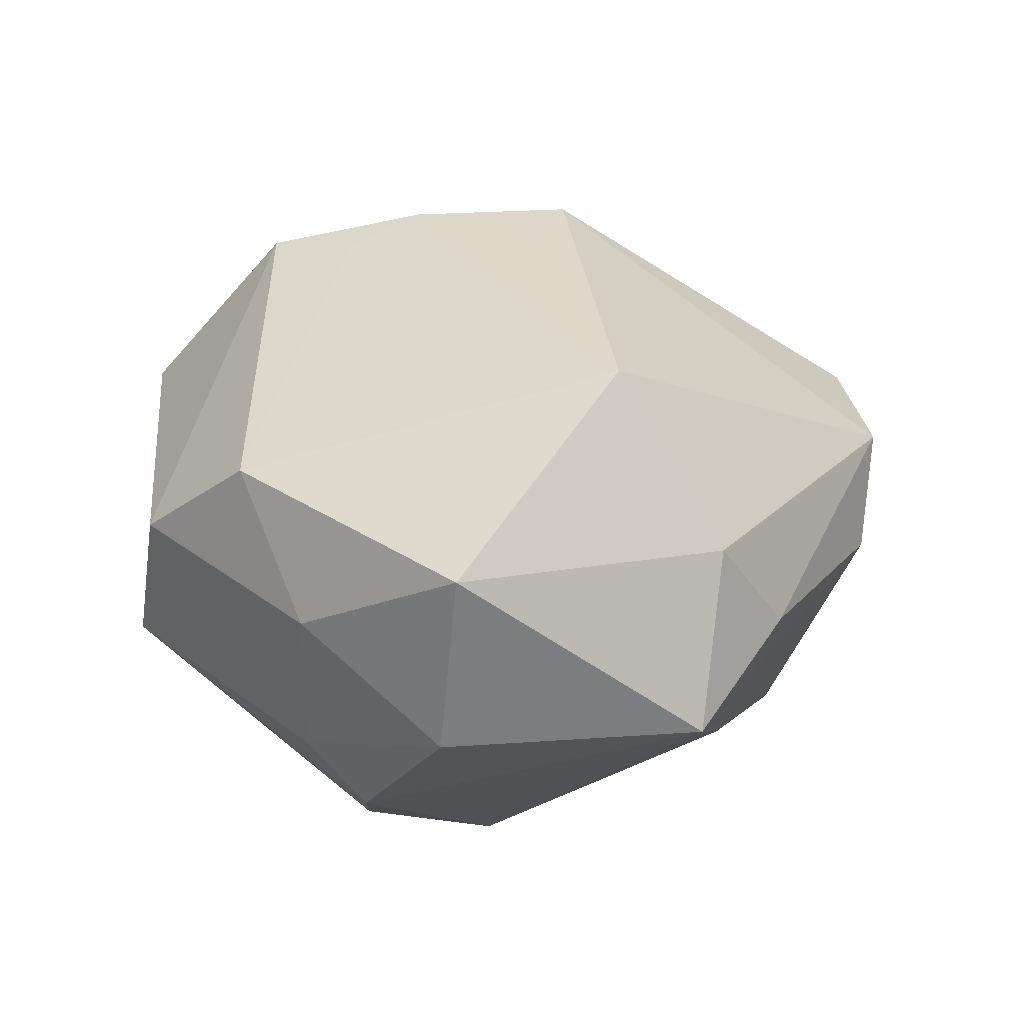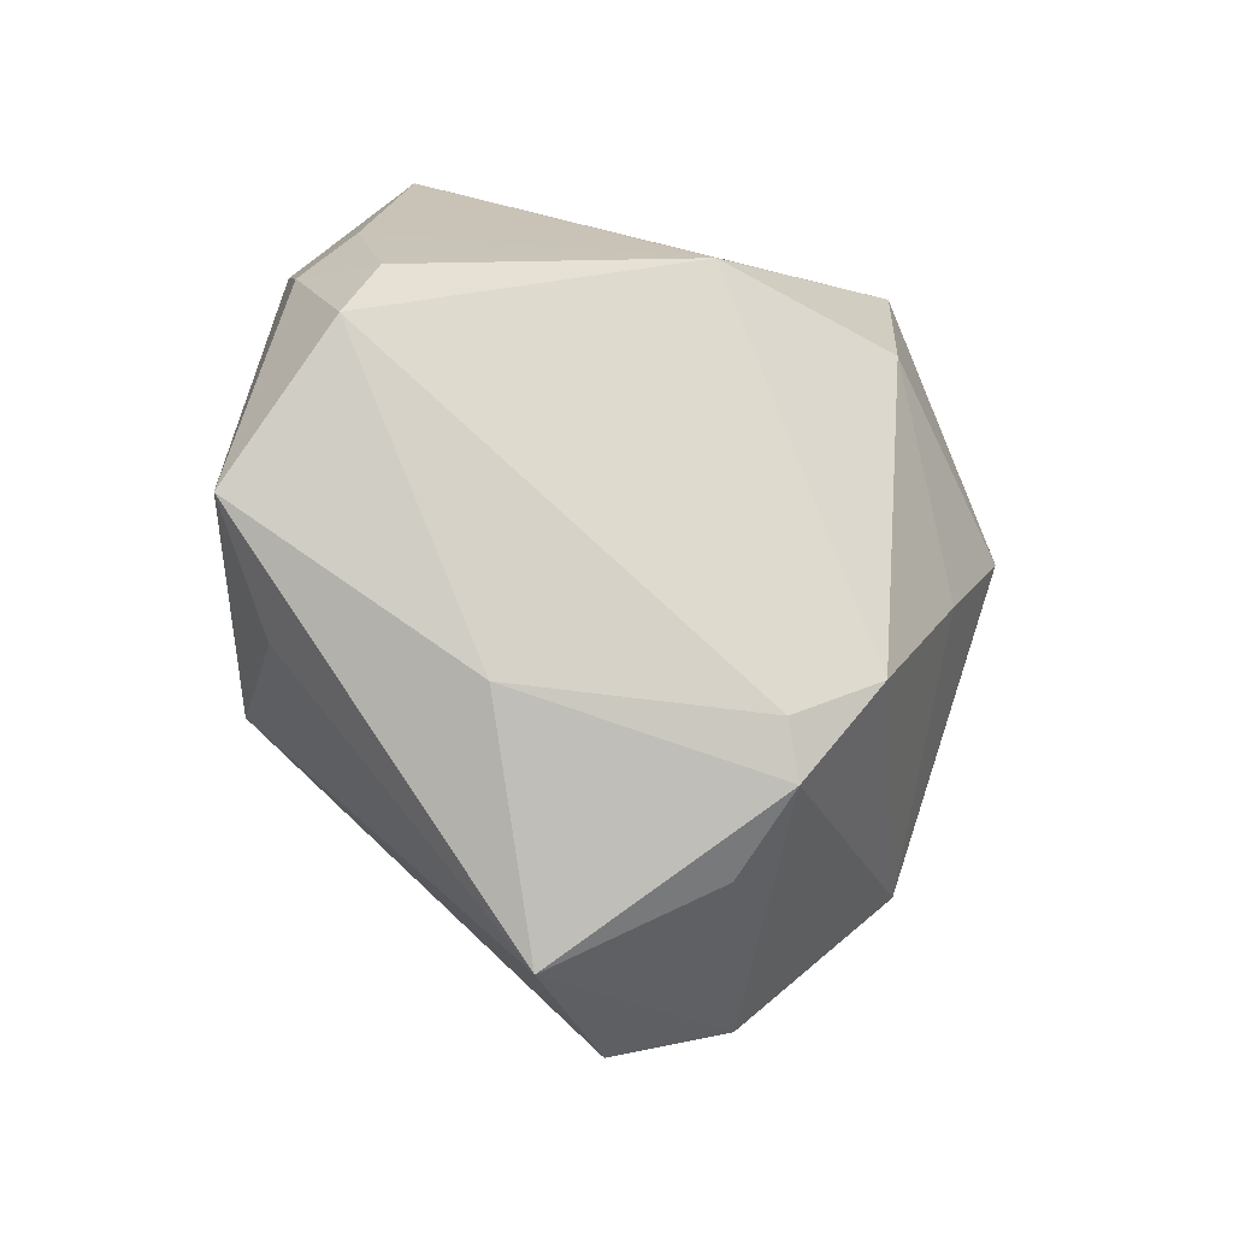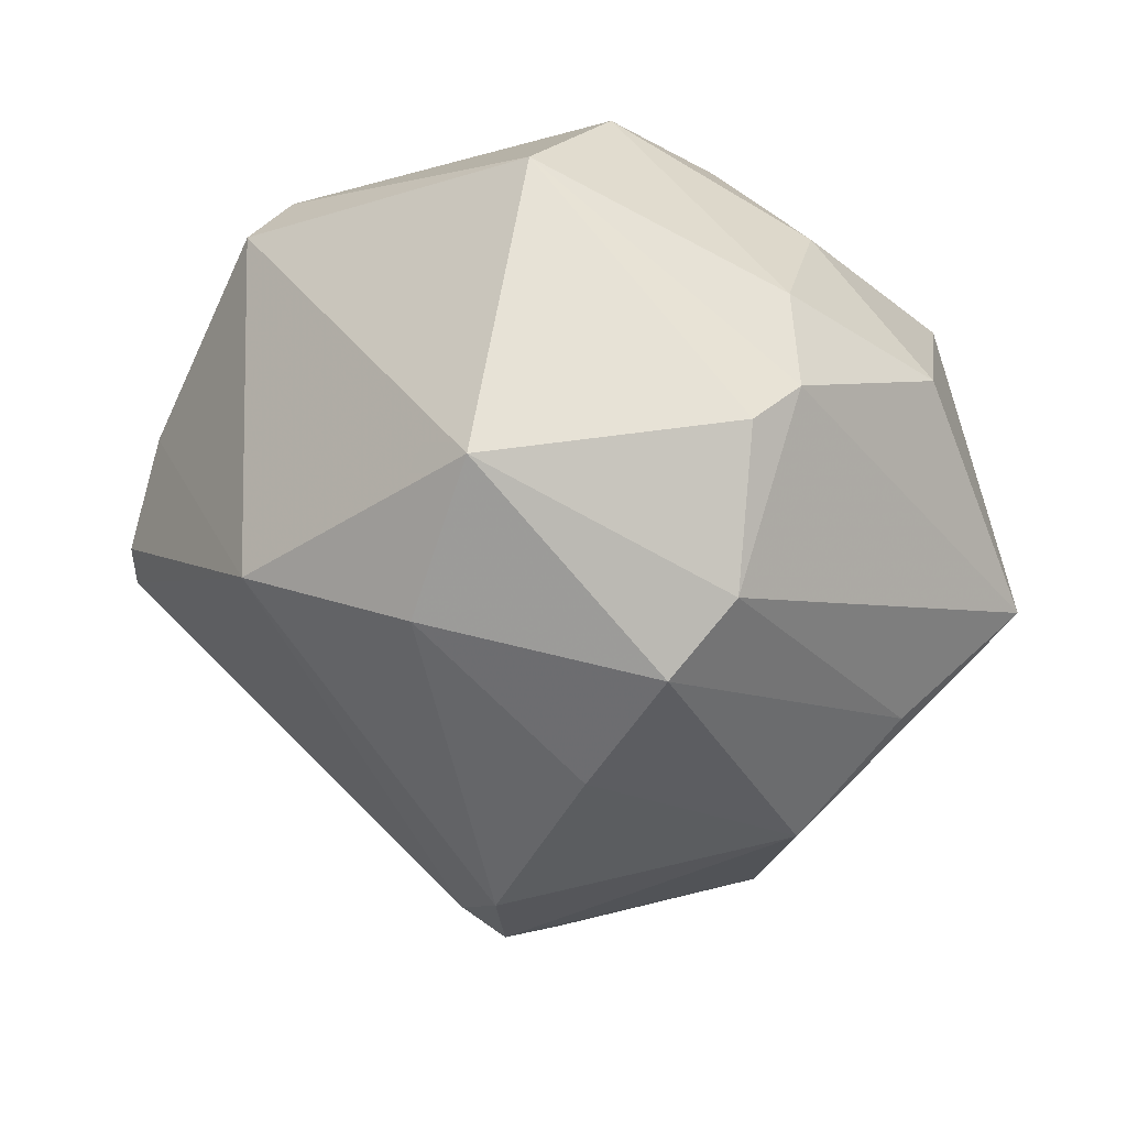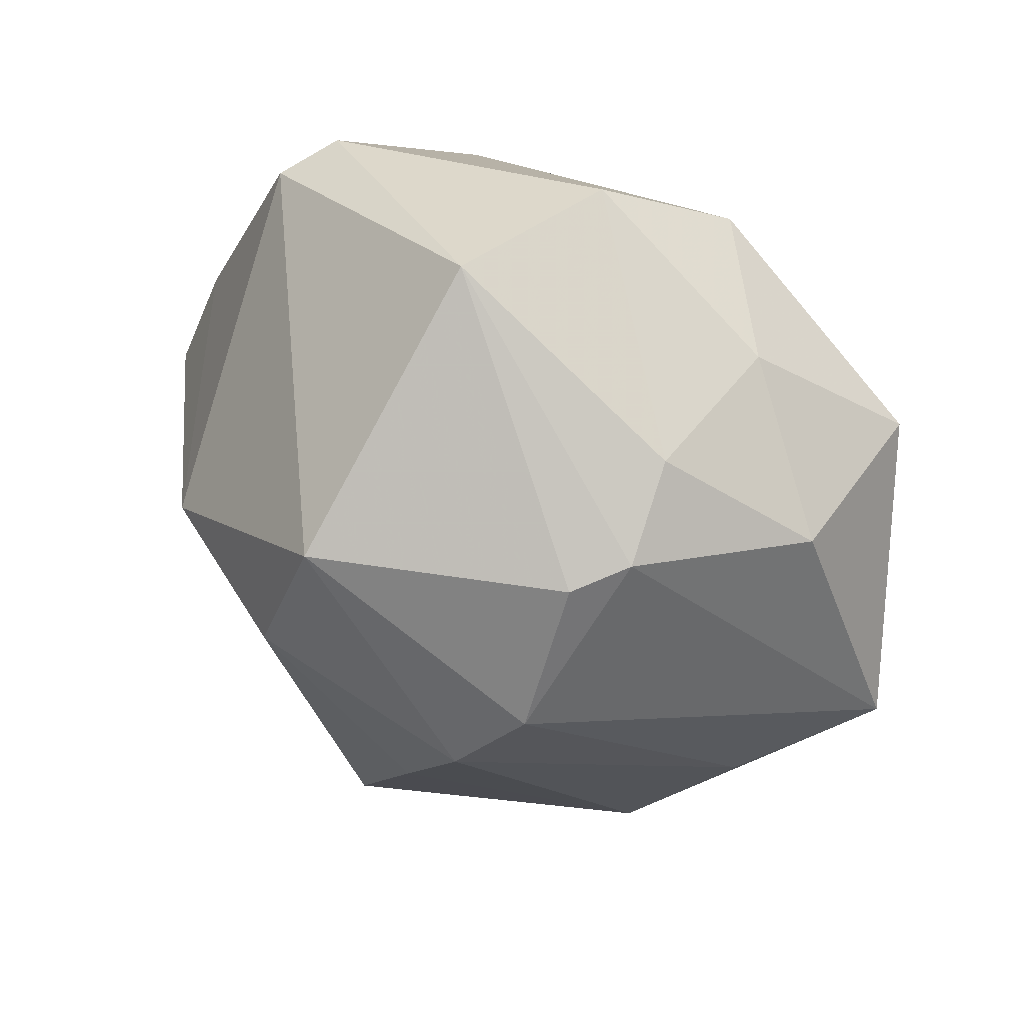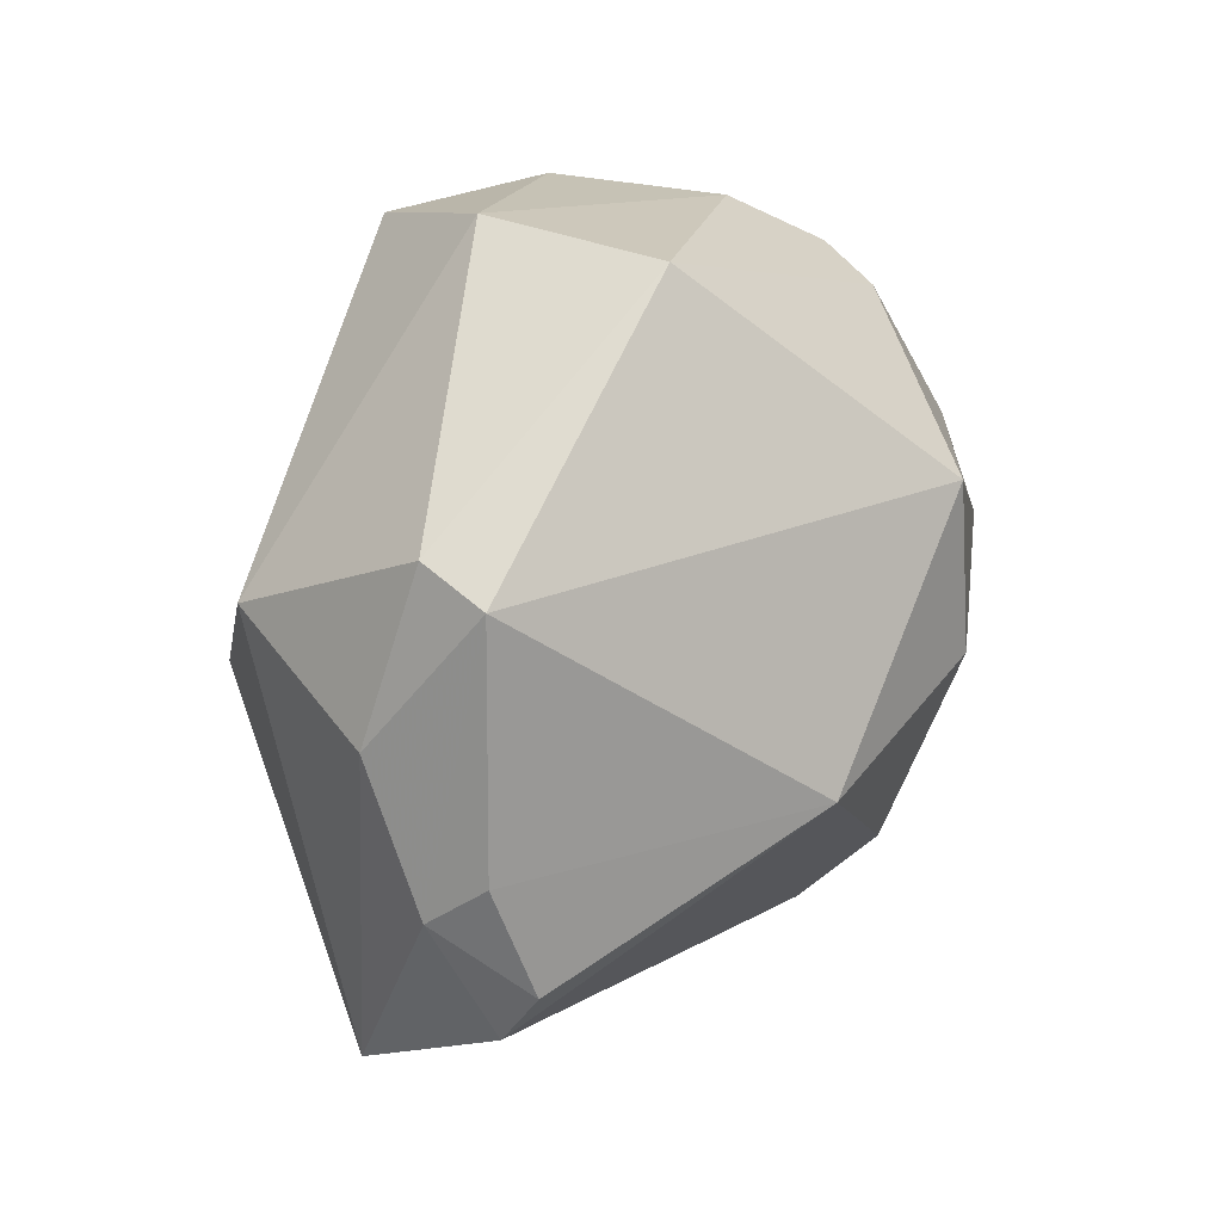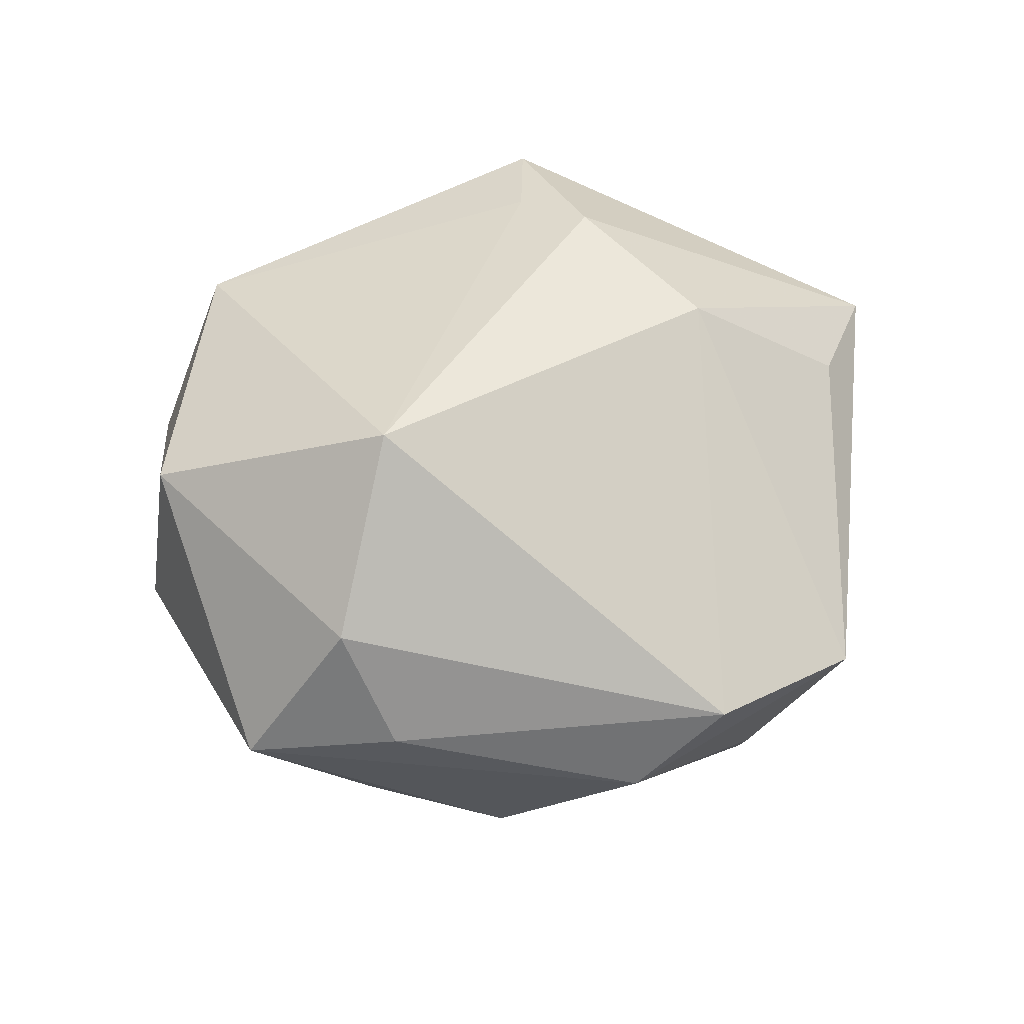
<metadata>
{"format":"obj","ext":"obj","renderer":"f3d","projection":"perspective","resolution":1024,"background":"white","views":[{"elev":37.4,"azim":-111.6,"up":"+Z"},{"elev":-47.8,"azim":120.4,"up":"+Y"},{"elev":25.4,"azim":-168.7,"up":"+Y"},{"elev":53.5,"azim":-144.0,"up":"+Y"},{"elev":45.4,"azim":102.2,"up":"+Y"},{"elev":48.8,"azim":-49.3,"up":"+Z"}]}
</metadata>
<code>
v 0.02995 -0.02511 0.01508
v 0.01644 -0.01536 0.02813
v -0.03769 -0.01113 0.01752
v 0.04659 -0.008801 -0.002006
v 0.02276 -0.03277 -0.002879
v 0.006326 -0.03233 -0.02211
v -0.02195 0.02389 -0.02199
v 0.04575 -0.003185 -0.005283
v -0.03556 0.01772 0.02023
v 0.01792 0.002252 0.03041
v 0.04297 -0.02011 0.01216
v 0.002136 -0.03627 -0.02081
v -0.02208 0.009296 -0.02963
v -0.008422 -0.01036 -0.0324
v -0.03639 -0.01253 -0.009542
v 0.01712 0.01113 0.02813
v 0.002272 0.0233 -0.03368
v -0.02338 0.03081 0.009367
v 0.03029 0.03166 0.007713
v 0.04471 0.003023 0.004866
v 0.001174 -0.02705 -0.02924
v 0.002052 0.04289 -0.007192
v -0.02572 0.02537 -0.0167
v 0.00379 -0.04754 0.003984
v -0.03794 -0.01851 0.006148
v -0.02111 -0.03814 -0.001587
v -0.03699 0.02031 -0.0001778
v 0.038 0.01577 0.01153
v 0.03333 0.02993 0.001403
v -0.02696 -0.02373 -0.01573
v -0.002033 -0.03987 -0.01201
v -0.02355 -0.005006 0.0327
v 0.02495 0.01757 0.02603
v -0.04689 -0.005222 0.001871
v -0.01153 0.03307 0.02194
v 0.04353 0.007582 -0.000662
v -0.002591 0.04157 0.01067
v -0.01297 -0.04325 0.007148
v -0.01639 0.002309 -0.03408
v 0.007283 0.007077 -0.03598
v -0.02329 0.03105 -0.007609
v 0.02619 0.005715 -0.02737
f 33 10 11
f 11 28 33
f 4 42 8
f 17 42 40
f 29 42 17
f 11 10 2
f 19 28 29
f 19 33 28
f 32 2 10
f 20 4 8
f 29 28 20
f 20 28 11
f 11 4 20
f 42 4 6
f 39 14 30
f 40 14 39
f 39 17 40
f 13 17 39
f 11 2 1
f 1 24 11
f 2 24 1
f 26 30 12
f 22 19 29
f 29 17 22
f 3 32 9
f 38 24 2
f 2 32 38
f 32 3 38
f 38 26 24
f 25 26 38
f 38 3 25
f 10 33 16
f 16 32 10
f 9 32 35
f 35 16 33
f 32 16 35
f 29 20 36
f 36 20 8
f 36 42 29
f 8 42 36
f 40 42 21
f 42 6 21
f 21 14 40
f 21 6 12
f 12 30 21
f 30 14 21
f 5 24 12
f 12 6 5
f 11 24 5
f 5 4 11
f 5 6 4
f 12 24 31
f 31 26 12
f 24 26 31
f 25 3 34
f 34 3 9
f 34 26 25
f 30 26 34
f 37 22 41
f 19 22 37
f 33 19 37
f 37 35 33
f 27 34 9
f 15 34 13
f 30 34 15
f 13 39 15
f 15 39 30
f 18 37 41
f 41 27 18
f 18 27 9
f 9 35 18
f 35 37 18
f 23 27 41
f 13 34 23
f 34 27 23
f 41 22 23
f 7 22 17
f 7 23 22
f 7 17 13
f 13 23 7

</code>
